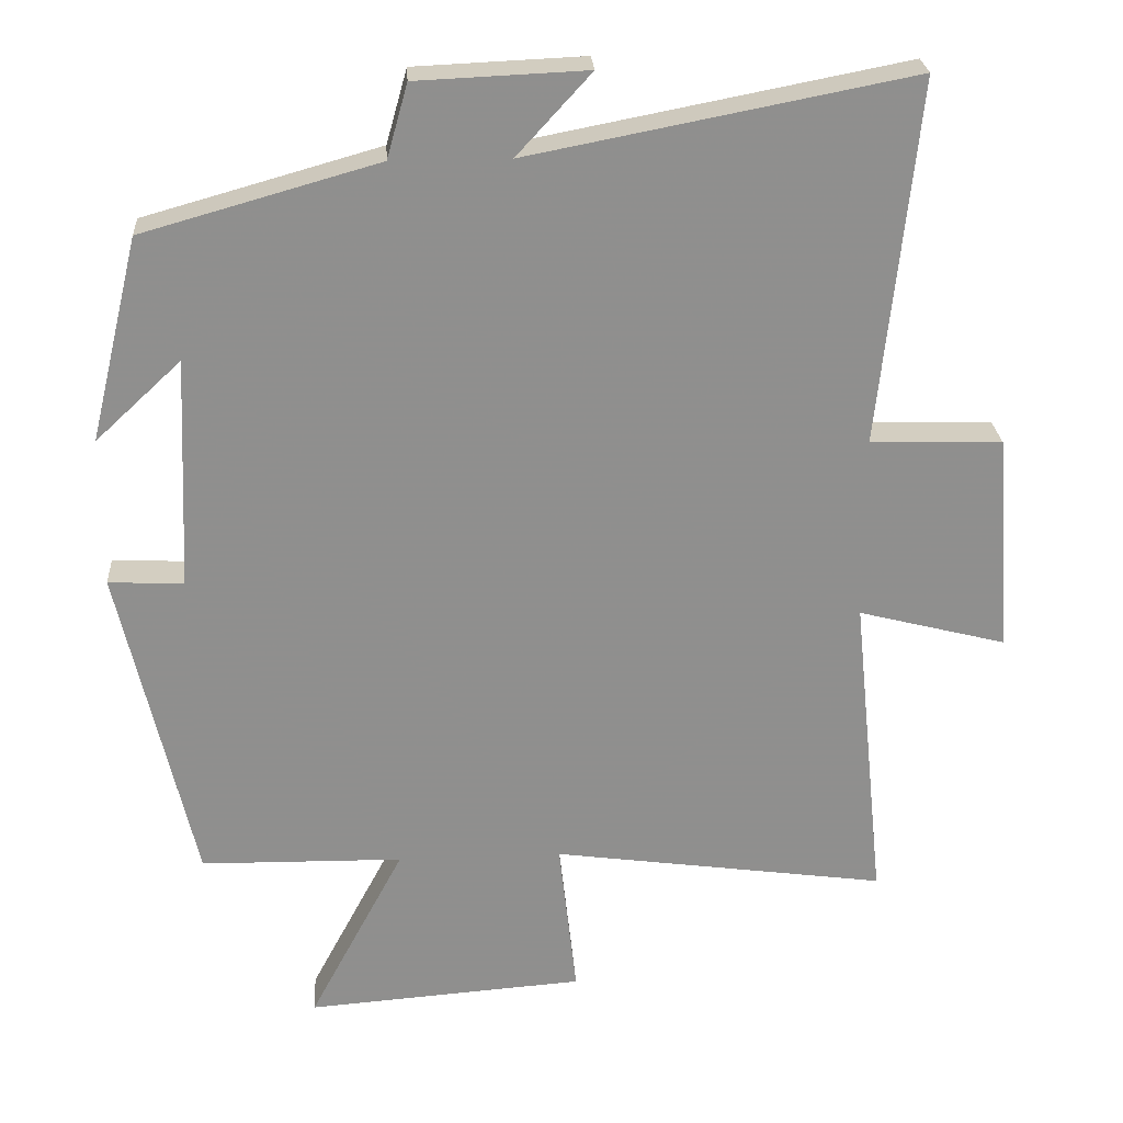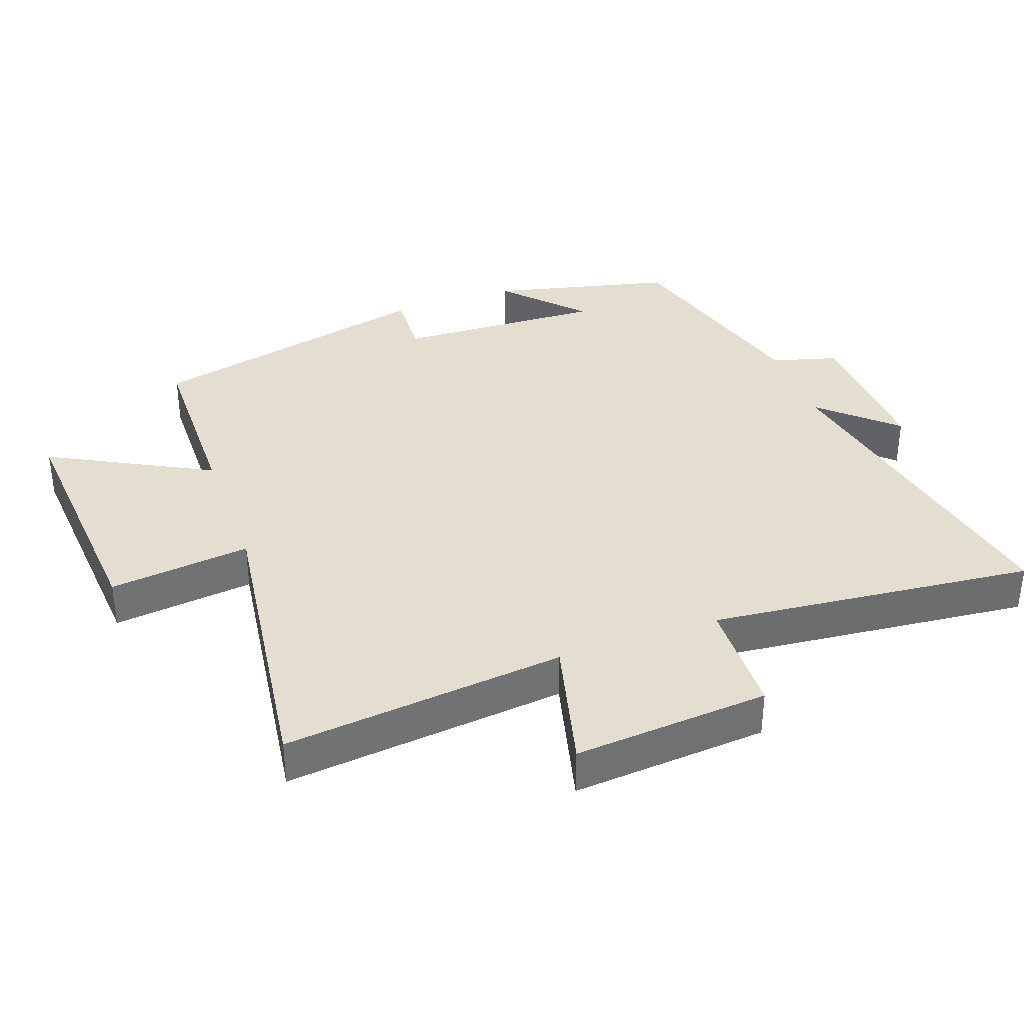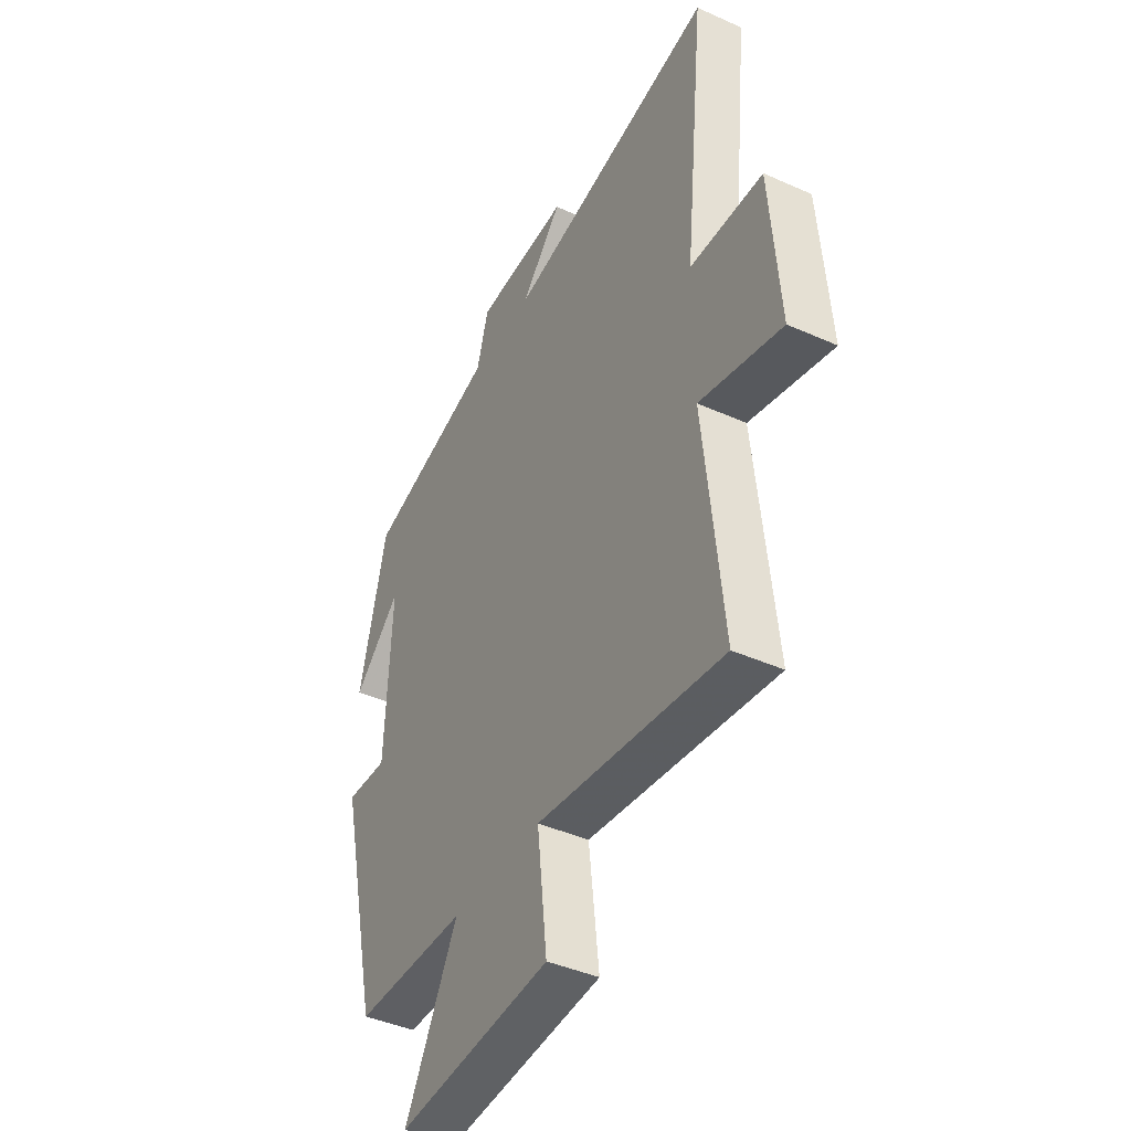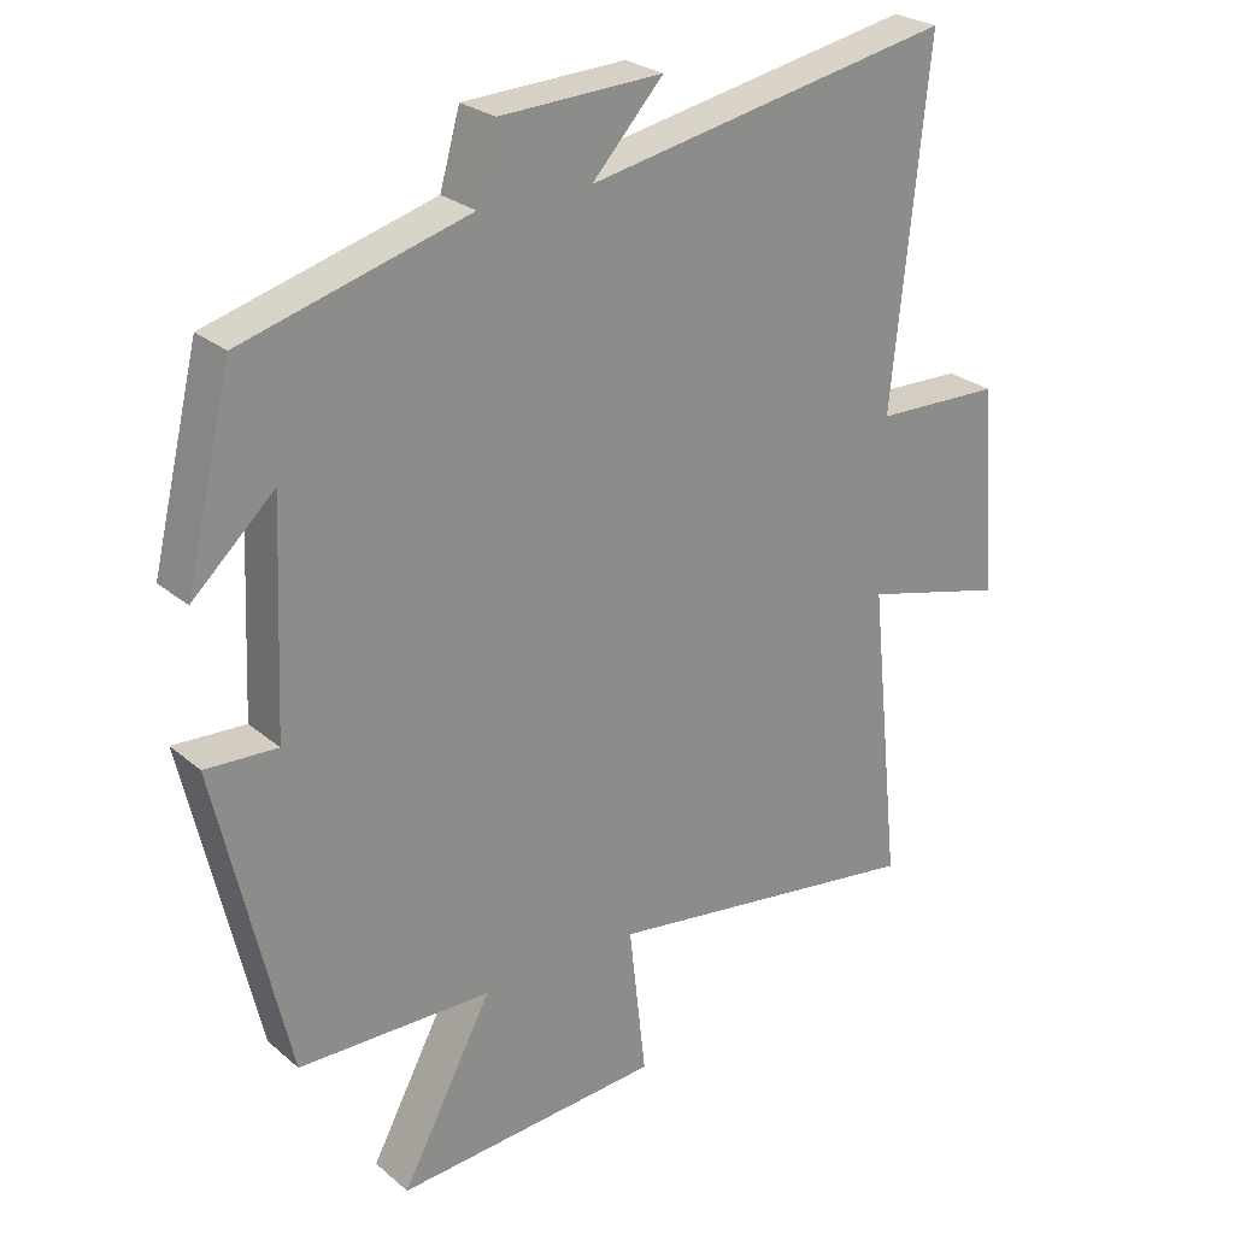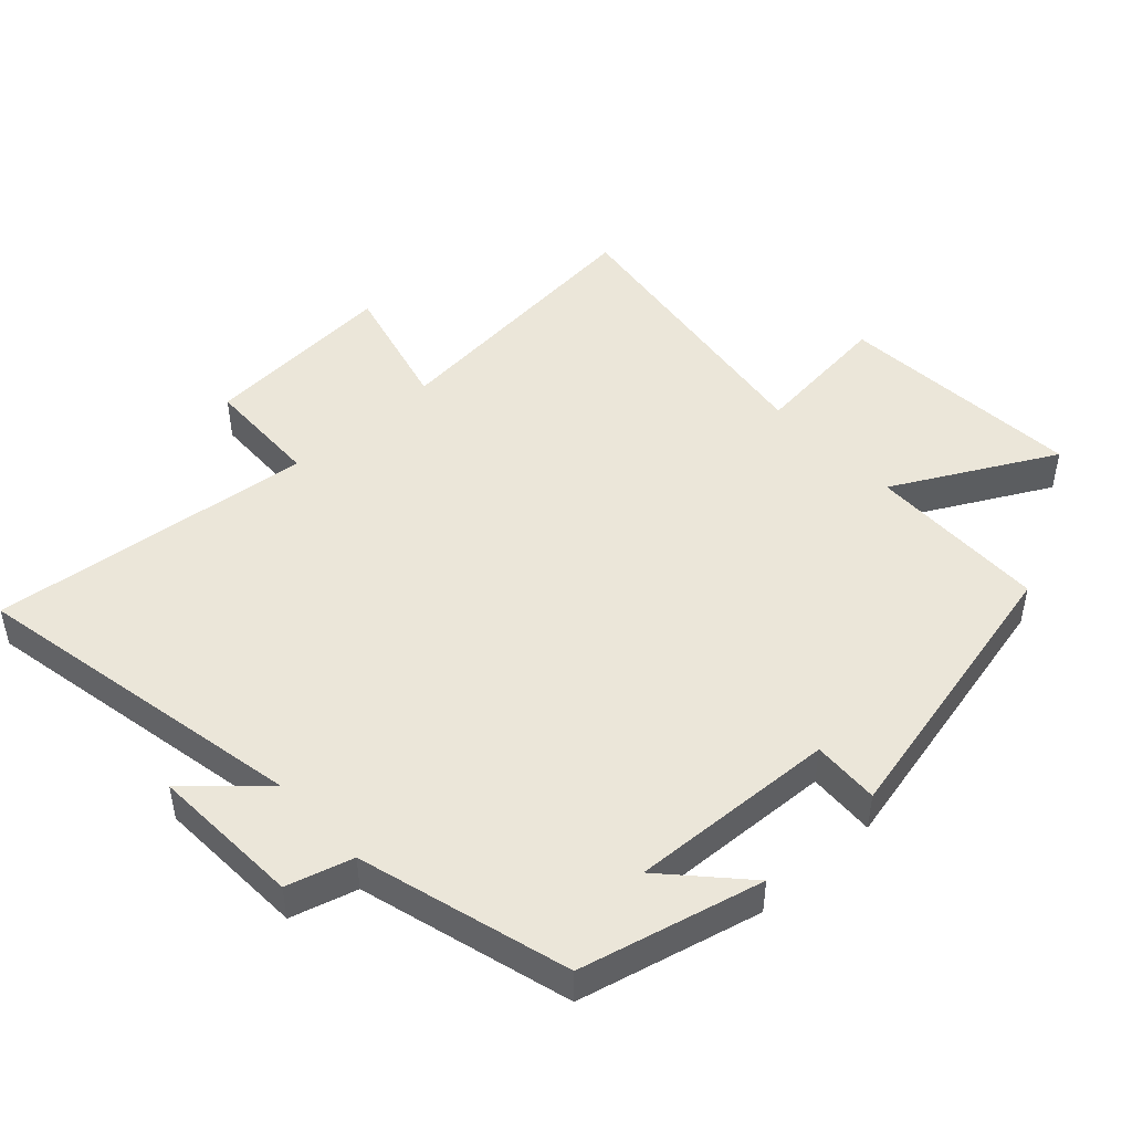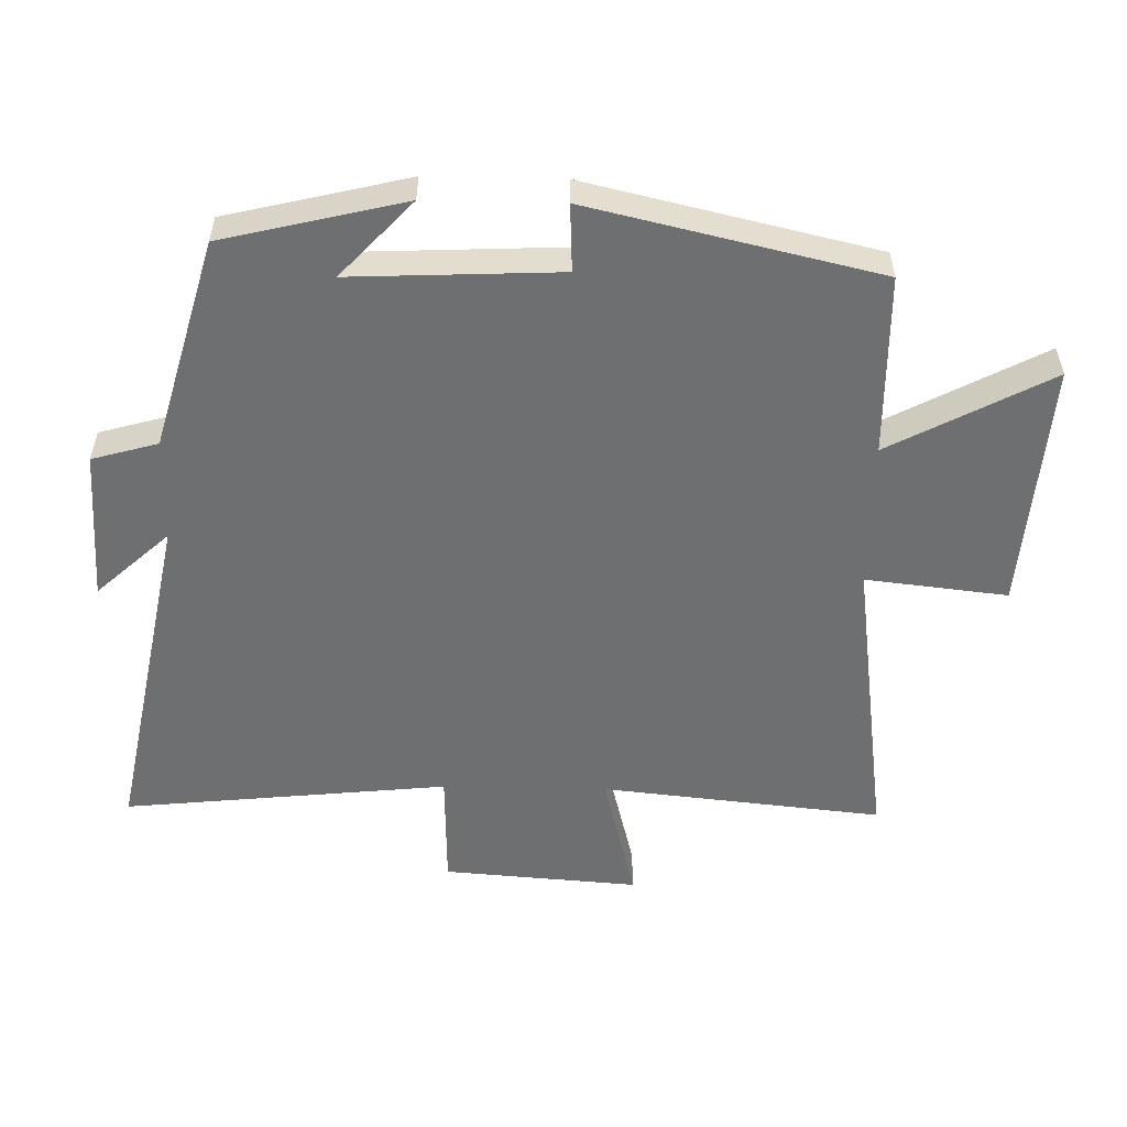
<metadata>
{"format":"obj","ext":"obj","renderer":"f3d","projection":"perspective","resolution":1024,"background":"white","views":[{"elev":25.0,"azim":176.3,"up":"+Z"},{"elev":36.4,"azim":-109.9,"up":"+Y"},{"elev":-42.3,"azim":-118.2,"up":"+Z"},{"elev":25.9,"azim":142.6,"up":"+Z"},{"elev":47.2,"azim":47.4,"up":"+Y"},{"elev":-54.6,"azim":88.8,"up":"+Y"}]}
</metadata>
<code>
v 0.434 0.07 0.411
v 0.5 0.07 0.138
v 0.385 0.07 0.245
v 0.399 0.07 -0.067
v 0.5 0.07 -0.062
v 0.4 0.07 -0.496
v 0.128 0.07 -0.5
v 0.256 0.07 -0.741
v -0.118 0.07 -0.713
v -0.094 0.07 -0.5
v -0.544 0.07 -0.562
v -0.5 0.07 -0.138
v -0.699 0.07 -0.189
v -0.677 0.07 0.105
v -0.5 0.07 0.11
v -0.551 0.07 0.599
v -0.038 0.07 0.5
v -0.138 0.07 0.609
v 0.09 0.07 0.599
v 0.118 0.07 0.5
v 0.434 0 0.411
v 0.5 0 0.138
v 0.385 0 0.245
v 0.399 0 -0.067
v 0.5 0 -0.062
v 0.4 0 -0.496
v 0.128 0 -0.5
v 0.256 0 -0.741
v -0.118 0 -0.713
v -0.094 0 -0.5
v -0.544 0 -0.562
v -0.5 0 -0.138
v -0.699 0 -0.189
v -0.677 0 0.105
v -0.5 0 0.11
v -0.551 0 0.599
v -0.038 0 0.5
v -0.138 0 0.609
v 0.09 0 0.599
v 0.118 0 0.5
f 17 18 19 20
f 17 20 1
f 15 16 17
f 15 17 1
f 12 13 14 15
f 12 15 1
f 10 11 12 1
f 7 8 9 10
f 4 5 6 7
f 3 4 7 10
f 1 2 3
f 1 3 10
f 40 39 38 37
f 21 40 37
f 37 36 35
f 21 37 35
f 35 34 33 32
f 21 35 32
f 21 32 31 30
f 30 29 28 27
f 27 26 25 24
f 30 27 24 23
f 23 22 21
f 30 23 21
f 1 21 22 2
f 2 22 23 3
f 3 23 24 4
f 4 24 25 5
f 5 25 26 6
f 6 26 27 7
f 7 27 28 8
f 8 28 29 9
f 9 29 30 10
f 10 30 31 11
f 11 31 32 12
f 12 32 33 13
f 13 33 34 14
f 14 34 35 15
f 15 35 36 16
f 16 36 37 17
f 17 37 38 18
f 18 38 39 19
f 19 39 40 20
f 20 40 21 1

</code>
